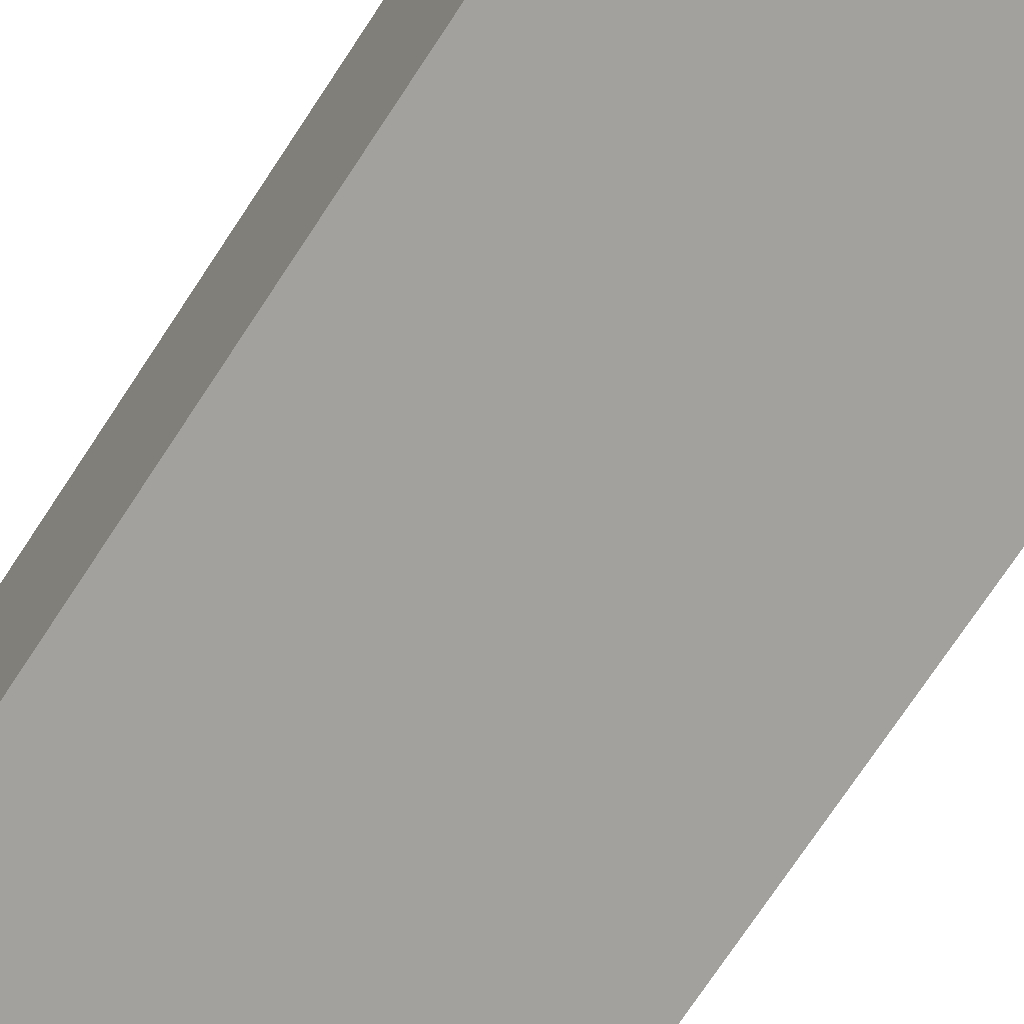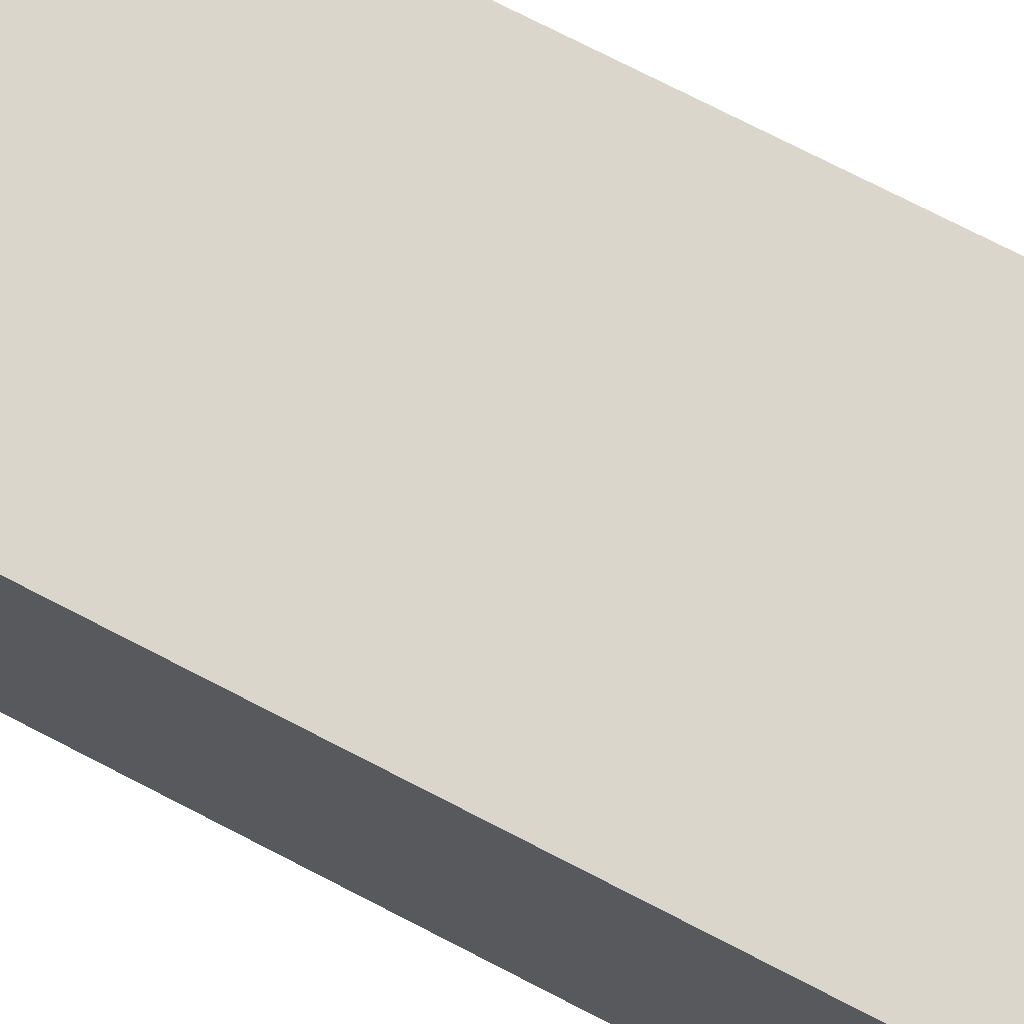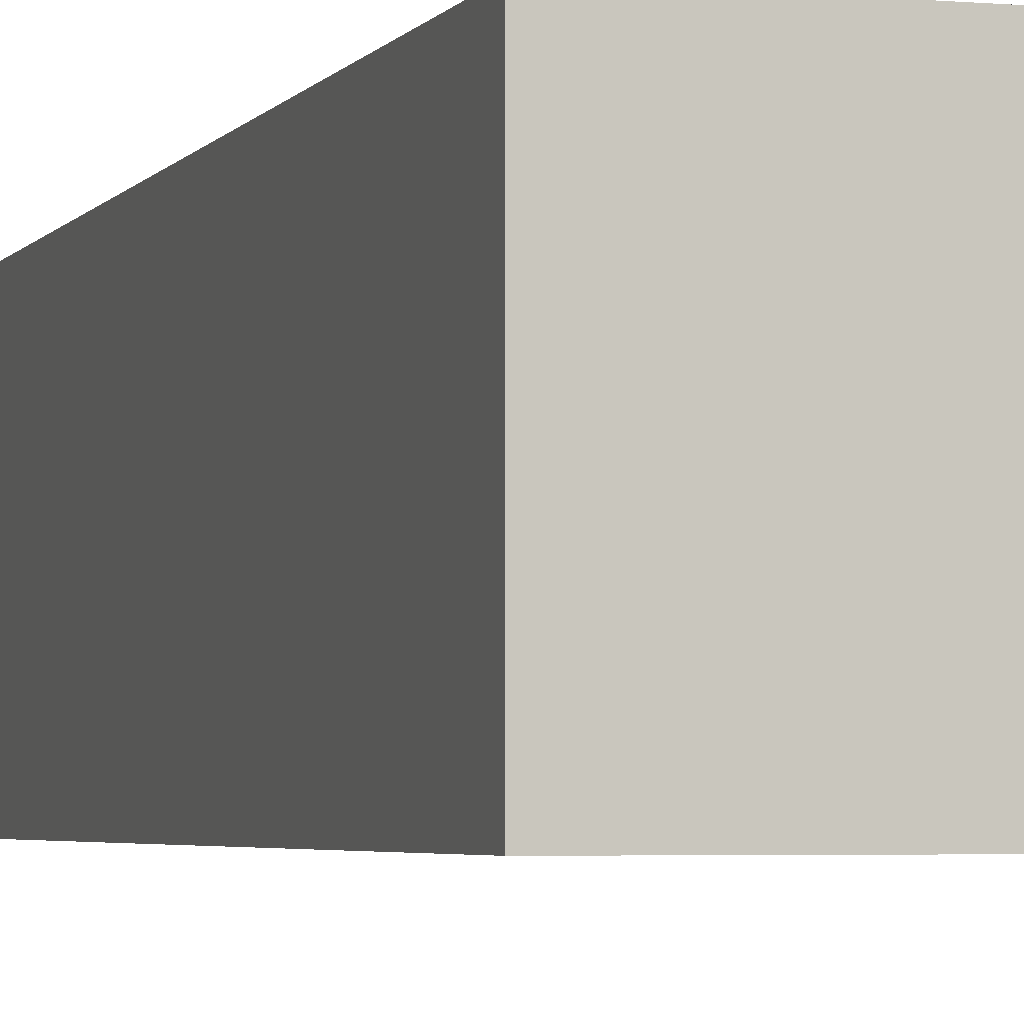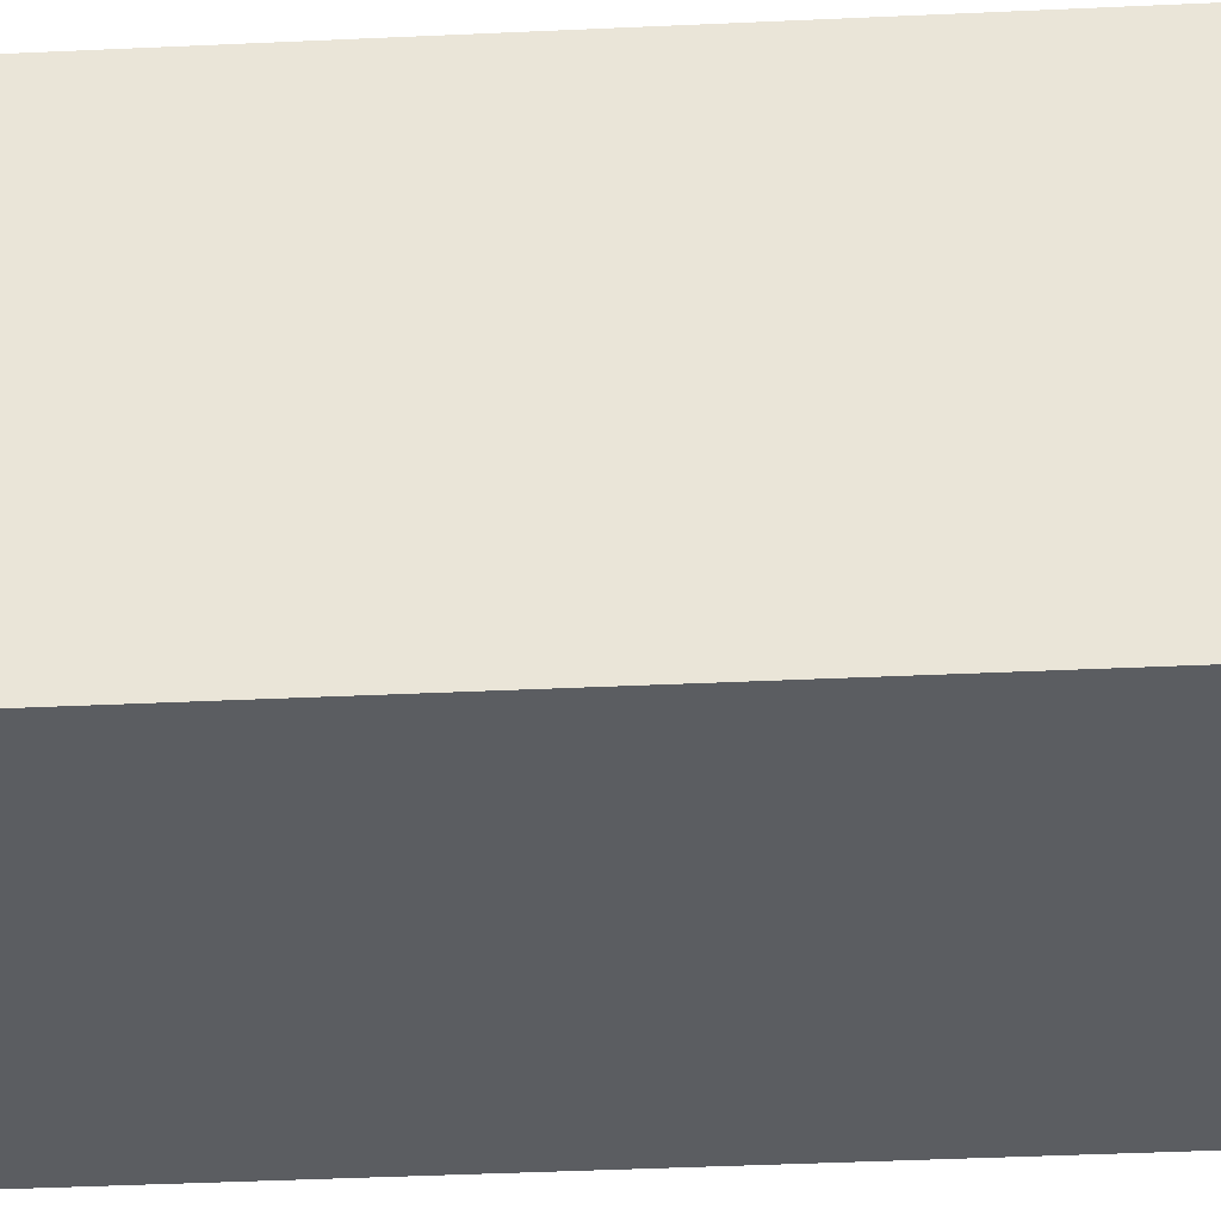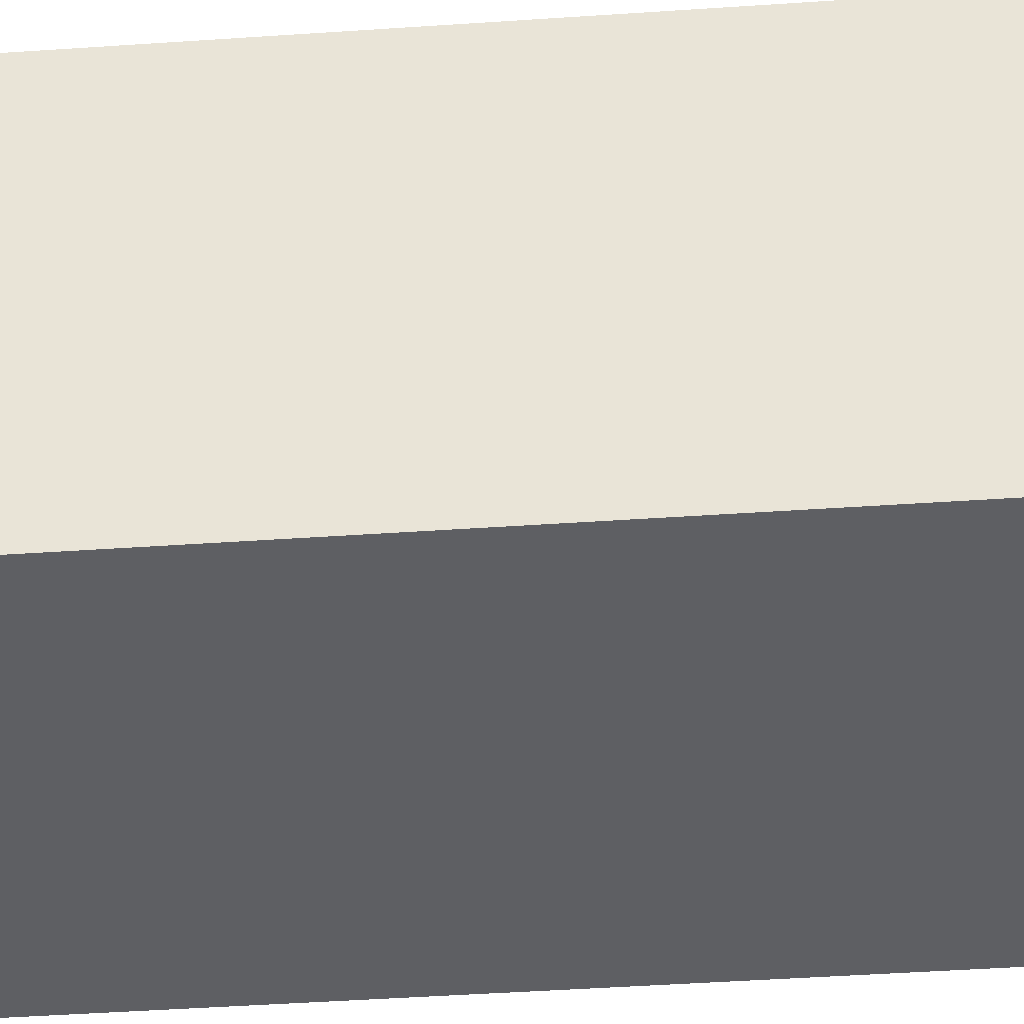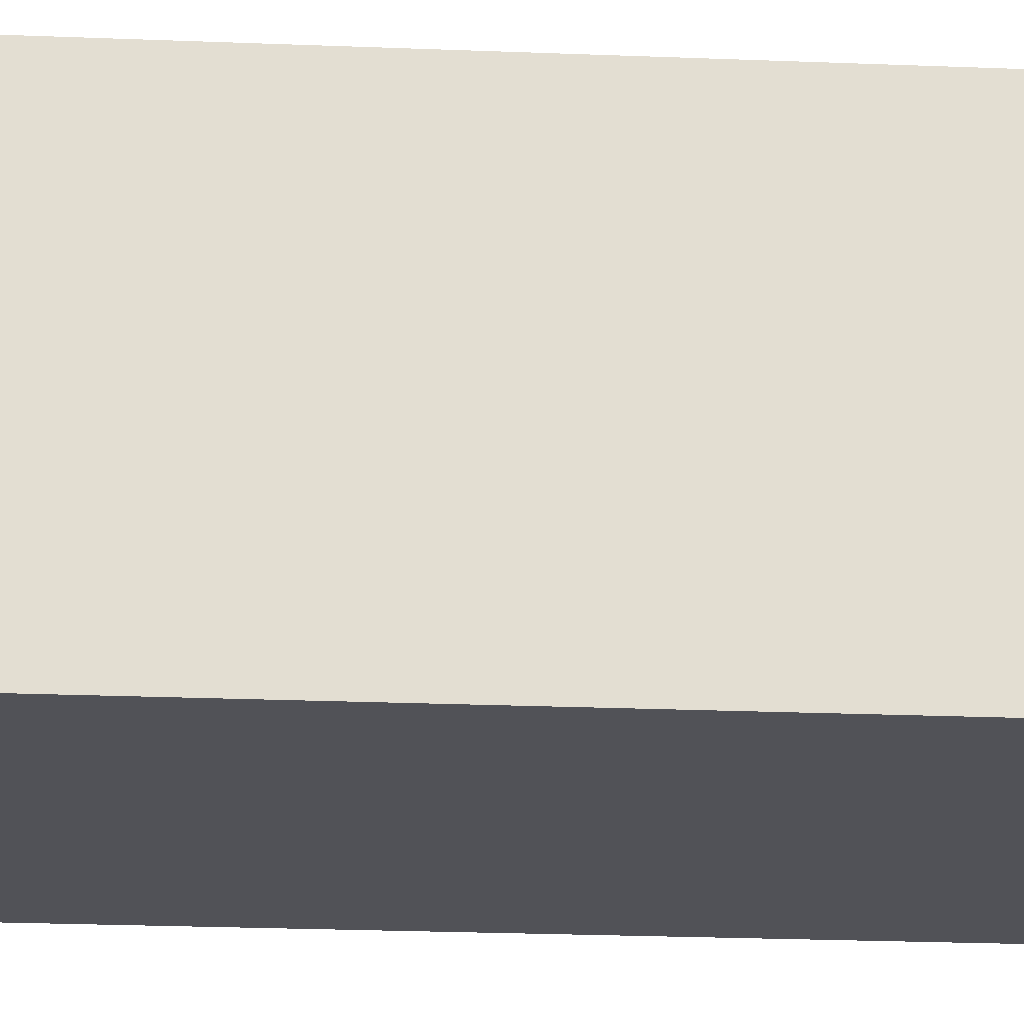
<metadata>
{"format":"obj","ext":"obj","renderer":"f3d","projection":"perspective","resolution":1024,"background":"white","views":[{"elev":-72.1,"azim":146.8,"up":"+Z"},{"elev":73.5,"azim":117.4,"up":"+Z"},{"elev":-3.5,"azim":162.9,"up":"+Z"},{"elev":-35.9,"azim":93.6,"up":"+Z"},{"elev":-41.1,"azim":94.9,"up":"+Z"},{"elev":-21.6,"azim":85.8,"up":"+Z"}]}
</metadata>
<code>
o Cube (55)
g Cube (55)
v 46.71 0.1573 -38.35
v 43.74 0.1573 -38.35
v 46.71 9.657 -38.35
v 43.74 9.657 -38.35
v 43.74 0.1573 -41.09
v 43.74 9.657 -41.09
v 46.71 0.1573 -41.09
v 46.71 9.657 -41.09
f 3 4 2 1
f 4 6 5 2
f 6 8 7 5
f 8 3 1 7
f 8 6 4 3
f 1 2 5 7

</code>
